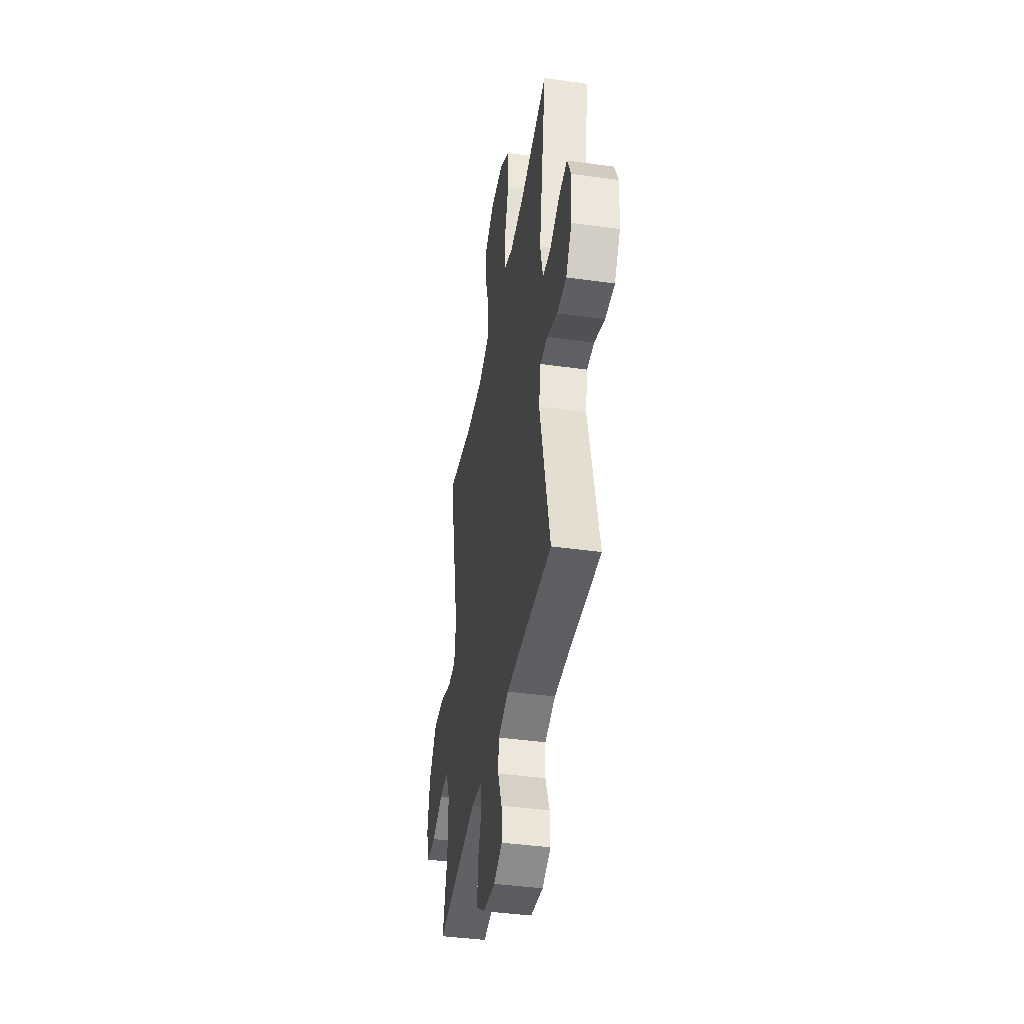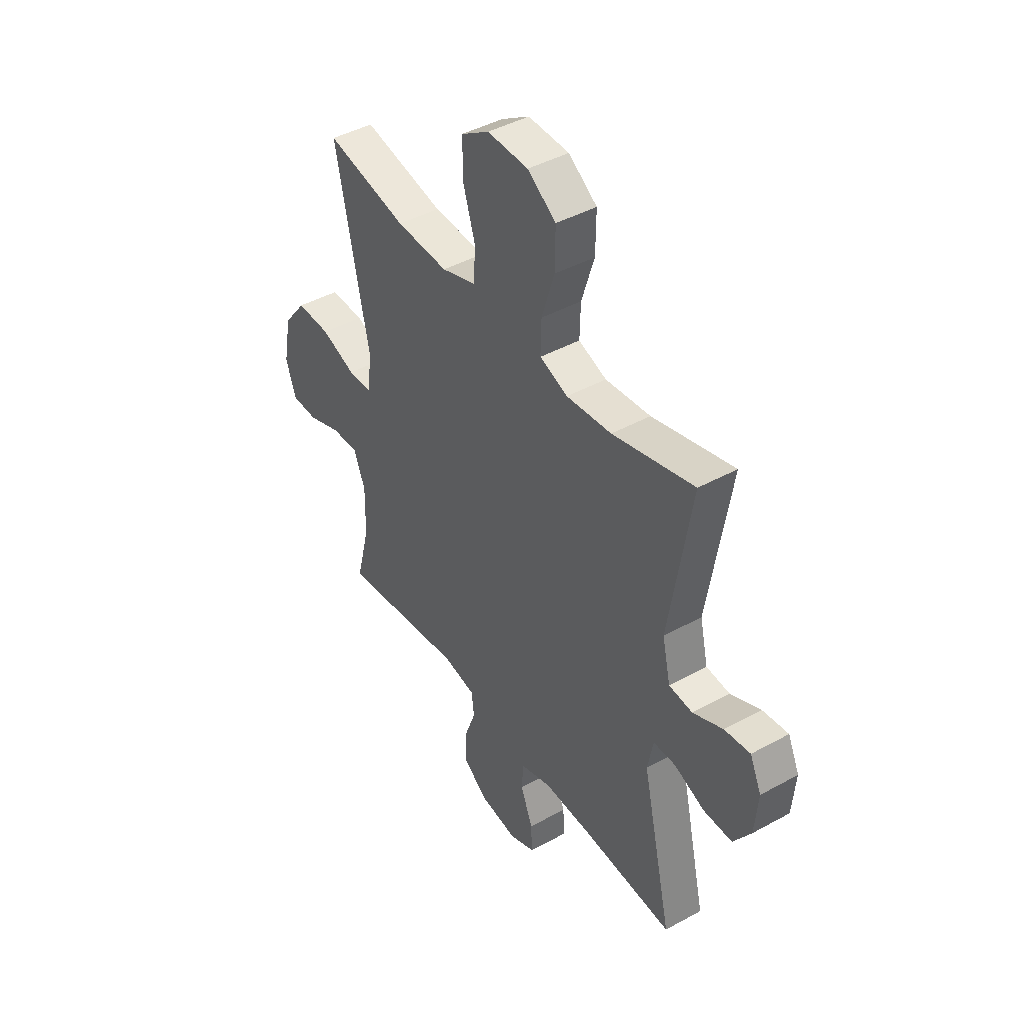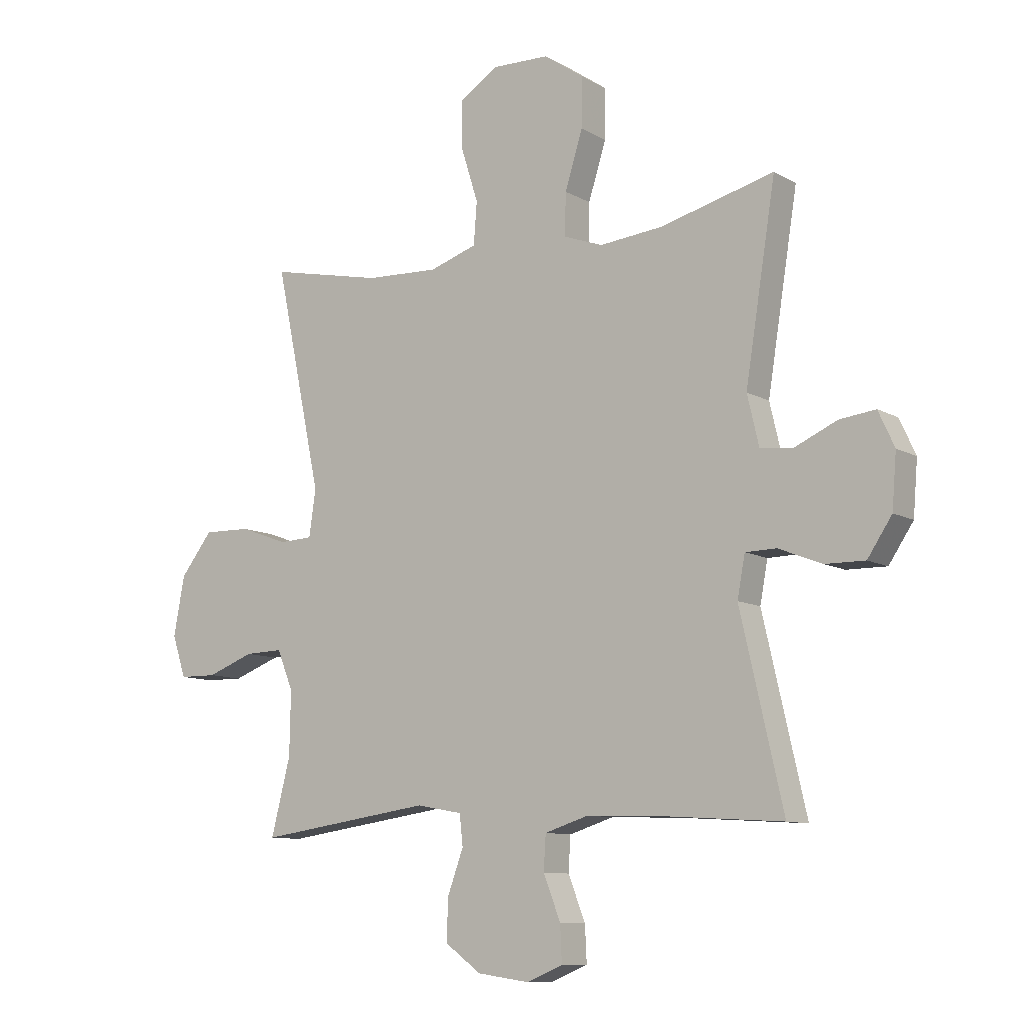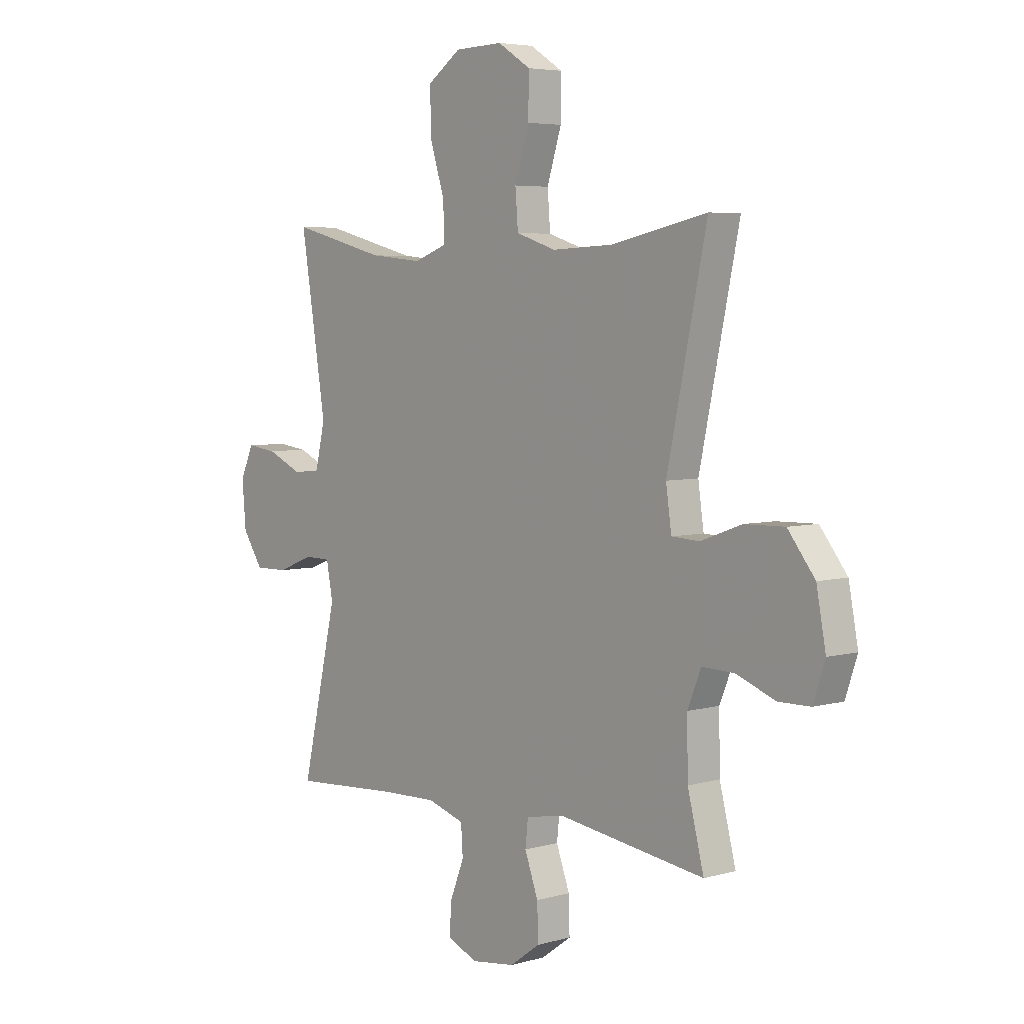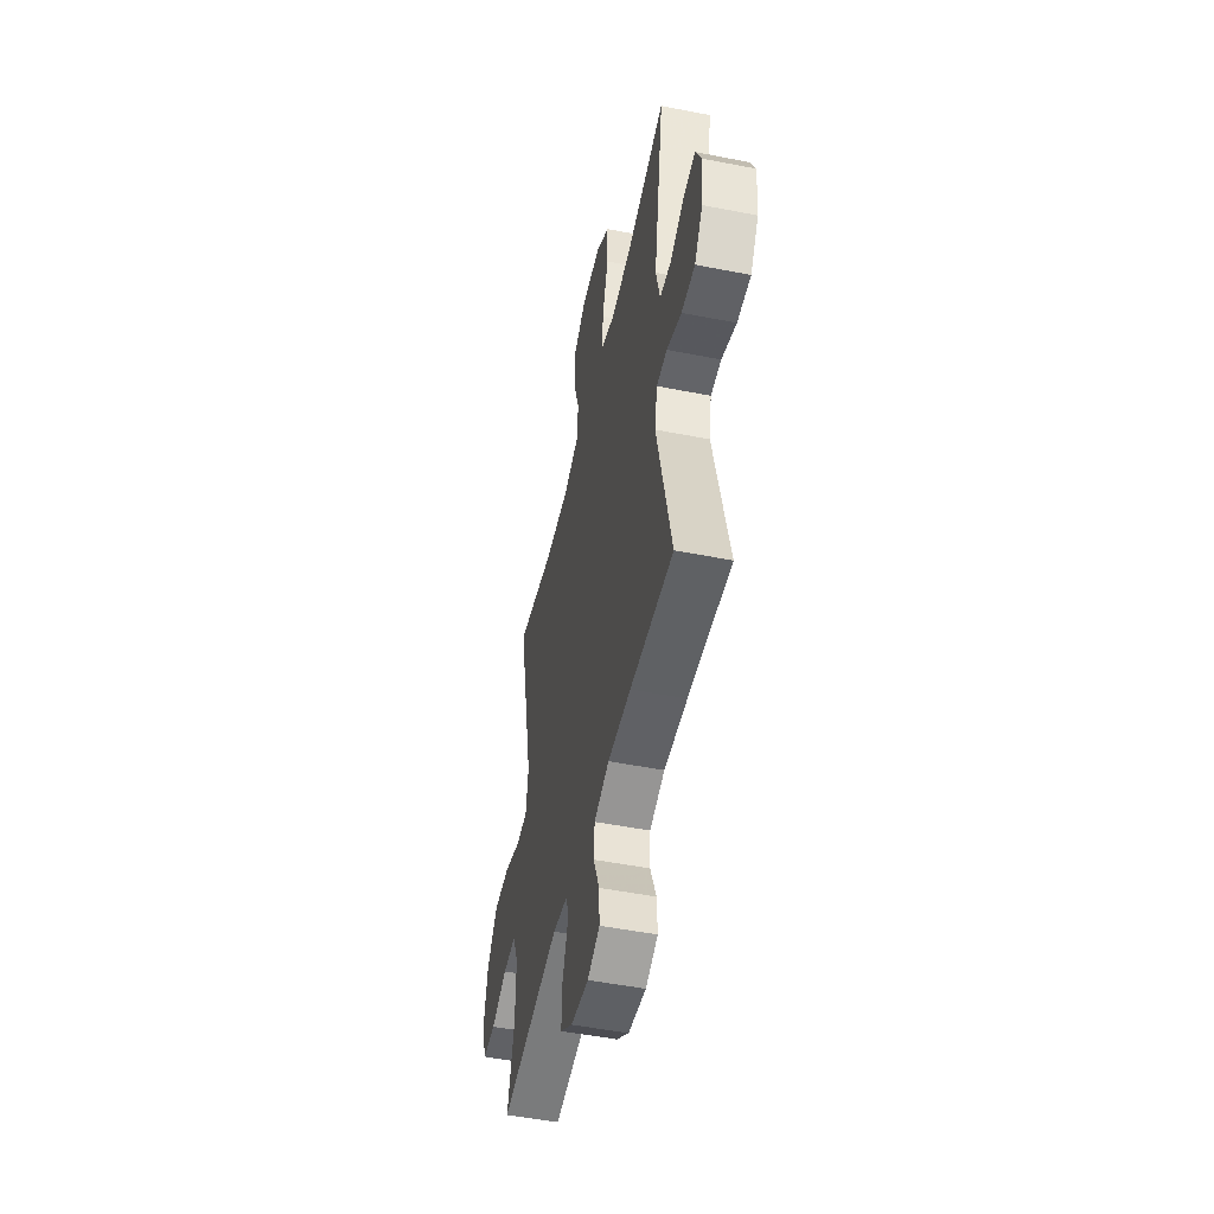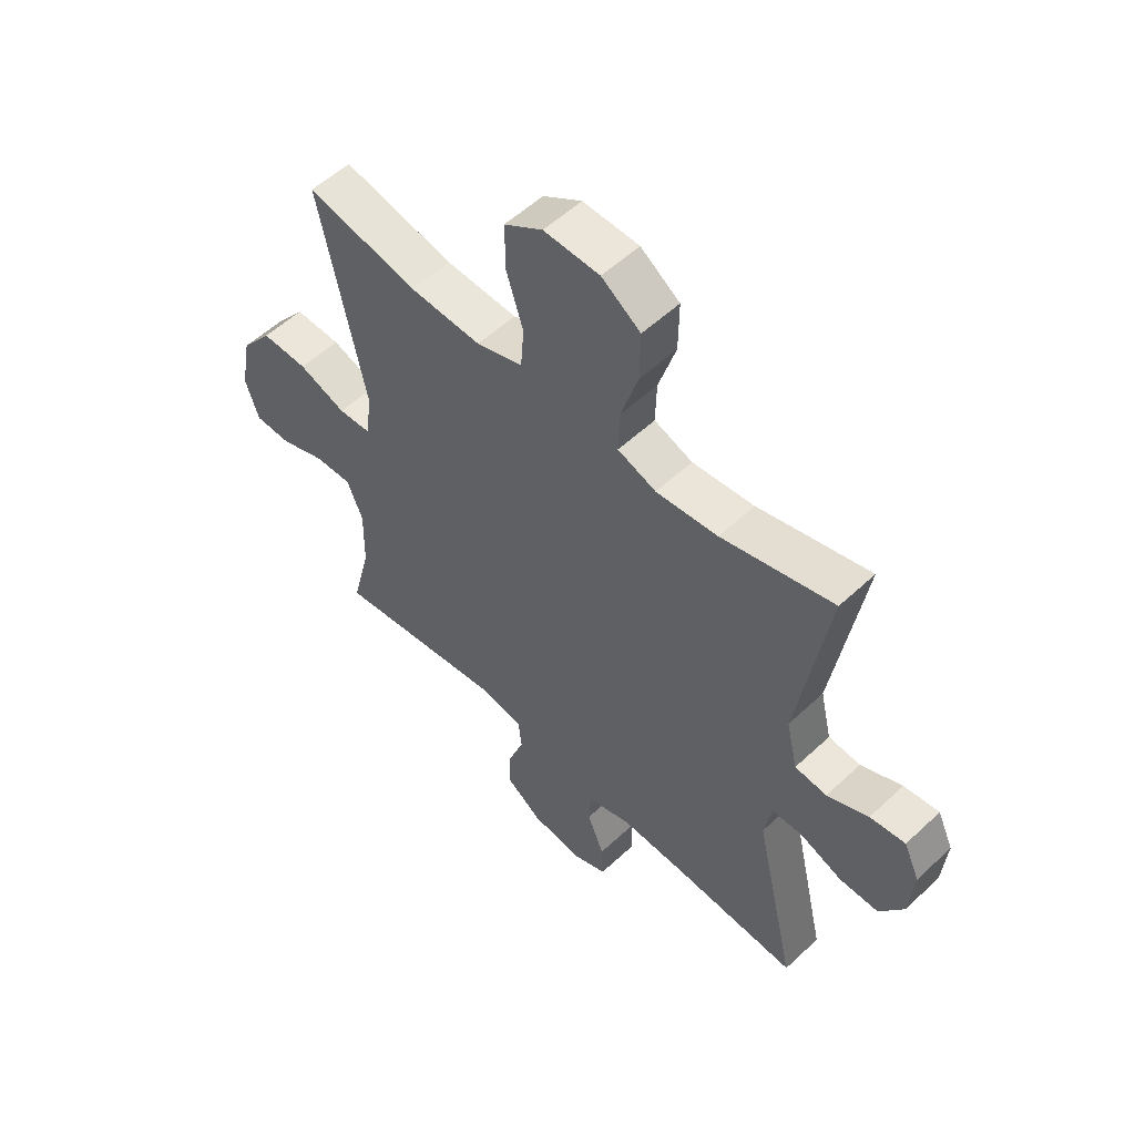
<metadata>
{"format":"obj","ext":"obj","renderer":"f3d","projection":"perspective","resolution":1024,"background":"white","views":[{"elev":-41.5,"azim":-99.6,"up":"+Z"},{"elev":43.4,"azim":-123.1,"up":"+Z"},{"elev":-9.9,"azim":-144.7,"up":"+Z"},{"elev":5.0,"azim":48.6,"up":"+Z"},{"elev":-50.3,"azim":-102.2,"up":"+Z"},{"elev":54.8,"azim":-134.6,"up":"+Z"}]}
</metadata>
<code>
v -0.5 0.07 -0.5
v -0.423 0.07 -0.165
v -0.437 0.07 -0.091
v -0.493 0.07 -0.09
v -0.571 0.07 -0.121
v -0.643 0.07 -0.122
v -0.687 0.07 -0.056
v -0.695 0.07 0.04
v -0.666 0.07 0.103
v -0.601 0.07 0.095
v -0.525 0.07 0.061
v -0.466 0.07 0.067
v -0.445 0.07 0.157
v -0.5 0.07 0.5
v -0.294 0.07 0.447
v -0.18 0.07 0.436
v -0.109 0.07 0.462
v -0.111 0.07 0.538
v -0.143 0.07 0.64
v -0.144 0.07 0.73
v -0.072 0.07 0.78
v 0.031 0.07 0.783
v 0.102 0.07 0.738
v 0.101 0.07 0.652
v 0.07 0.07 0.554
v 0.076 0.07 0.478
v 0.162 0.07 0.45
v 0.294 0.07 0.456
v 0.5 0.07 0.5
v 0.415 0.07 0.098
v 0.427 0.07 0.014
v 0.487 0.07 0.011
v 0.575 0.07 0.043
v 0.661 0.07 0.045
v 0.719 0.07 -0.029
v 0.739 0.07 -0.136
v 0.714 0.07 -0.211
v 0.646 0.07 -0.212
v 0.561 0.07 -0.18
v 0.492 0.07 -0.178
v 0.463 0.07 -0.249
v 0.465 0.07 -0.363
v 0.5 0.07 -0.5
v 0.184 0.07 -0.455
v 0.101 0.07 -0.47
v 0.095 0.07 -0.525
v 0.124 0.07 -0.604
v 0.126 0.07 -0.678
v 0.061 0.07 -0.725
v -0.033 0.07 -0.738
v -0.098 0.07 -0.711
v -0.095 0.07 -0.646
v -0.064 0.07 -0.568
v -0.068 0.07 -0.506
v -0.148 0.07 -0.481
v -0.271 0.07 -0.485
v -0.5 0 -0.5
v -0.423 0 -0.165
v -0.437 0 -0.091
v -0.493 0 -0.09
v -0.571 0 -0.121
v -0.643 0 -0.122
v -0.687 0 -0.056
v -0.695 0 0.04
v -0.666 0 0.103
v -0.601 0 0.095
v -0.525 0 0.061
v -0.466 0 0.067
v -0.445 0 0.157
v -0.5 0 0.5
v -0.294 0 0.447
v -0.18 0 0.436
v -0.109 0 0.462
v -0.111 0 0.538
v -0.143 0 0.64
v -0.144 0 0.73
v -0.072 0 0.78
v 0.031 0 0.783
v 0.102 0 0.738
v 0.101 0 0.652
v 0.07 0 0.554
v 0.076 0 0.478
v 0.162 0 0.45
v 0.294 0 0.456
v 0.5 0 0.5
v 0.415 0 0.098
v 0.427 0 0.014
v 0.487 0 0.011
v 0.575 0 0.043
v 0.661 0 0.045
v 0.719 0 -0.029
v 0.739 0 -0.136
v 0.714 0 -0.211
v 0.646 0 -0.212
v 0.561 0 -0.18
v 0.492 0 -0.178
v 0.463 0 -0.249
v 0.465 0 -0.363
v 0.5 0 -0.5
v 0.184 0 -0.455
v 0.101 0 -0.47
v 0.095 0 -0.525
v 0.124 0 -0.604
v 0.126 0 -0.678
v 0.061 0 -0.725
v -0.033 0 -0.738
v -0.098 0 -0.711
v -0.095 0 -0.646
v -0.064 0 -0.568
v -0.068 0 -0.506
v -0.148 0 -0.481
v -0.271 0 -0.485
f 50 51 52 53
f 50 53 54
f 49 50 54
f 46 47 48 49
f 45 46 49 54
f 42 43 44
f 41 42 44 45
f 40 41 45 54
f 36 37 38 39
f 36 39 40
f 35 36 40
f 32 33 34 35
f 31 32 35 40
f 28 29 30
f 27 28 30 31
f 26 27 31 40
f 22 23 24 25
f 22 25 26
f 21 22 26
f 18 19 20 21
f 17 18 21 26
f 16 17 26 40
f 13 14 15
f 12 13 15 16
f 8 9 10 11
f 8 11 12
f 7 8 12
f 4 5 6 7
f 3 4 7 12
f 2 3 12 16
f 56 1 2 16
f 16 40 54 55
f 16 55 56
f 109 108 107 106
f 110 109 106
f 110 106 105
f 105 104 103 102
f 110 105 102 101
f 100 99 98
f 101 100 98 97
f 110 101 97 96
f 95 94 93 92
f 96 95 92
f 96 92 91
f 91 90 89 88
f 96 91 88 87
f 86 85 84
f 87 86 84 83
f 96 87 83 82
f 81 80 79 78
f 82 81 78
f 82 78 77
f 77 76 75 74
f 82 77 74 73
f 96 82 73 72
f 71 70 69
f 72 71 69 68
f 67 66 65 64
f 68 67 64
f 68 64 63
f 63 62 61 60
f 68 63 60 59
f 72 68 59 58
f 72 58 57 112
f 111 110 96 72
f 112 111 72
f 1 57 58 2
f 2 58 59 3
f 3 59 60 4
f 4 60 61 5
f 5 61 62 6
f 6 62 63 7
f 7 63 64 8
f 8 64 65 9
f 9 65 66 10
f 10 66 67 11
f 11 67 68 12
f 12 68 69 13
f 13 69 70 14
f 14 70 71 15
f 15 71 72 16
f 16 72 73 17
f 17 73 74 18
f 18 74 75 19
f 19 75 76 20
f 20 76 77 21
f 21 77 78 22
f 22 78 79 23
f 23 79 80 24
f 24 80 81 25
f 25 81 82 26
f 26 82 83 27
f 27 83 84 28
f 28 84 85 29
f 29 85 86 30
f 30 86 87 31
f 31 87 88 32
f 32 88 89 33
f 33 89 90 34
f 34 90 91 35
f 35 91 92 36
f 36 92 93 37
f 37 93 94 38
f 38 94 95 39
f 39 95 96 40
f 40 96 97 41
f 41 97 98 42
f 42 98 99 43
f 43 99 100 44
f 44 100 101 45
f 45 101 102 46
f 46 102 103 47
f 47 103 104 48
f 48 104 105 49
f 49 105 106 50
f 50 106 107 51
f 51 107 108 52
f 52 108 109 53
f 53 109 110 54
f 54 110 111 55
f 55 111 112 56
f 56 112 57 1

</code>
